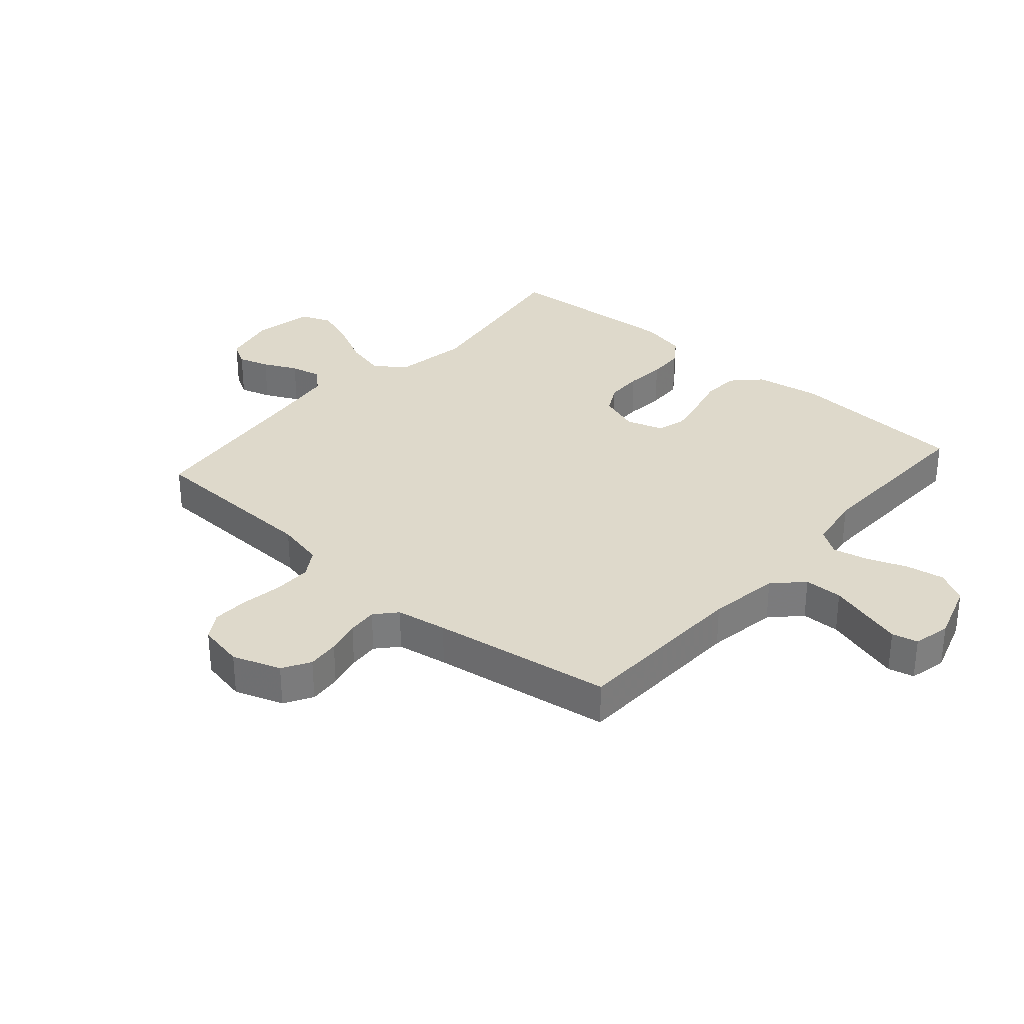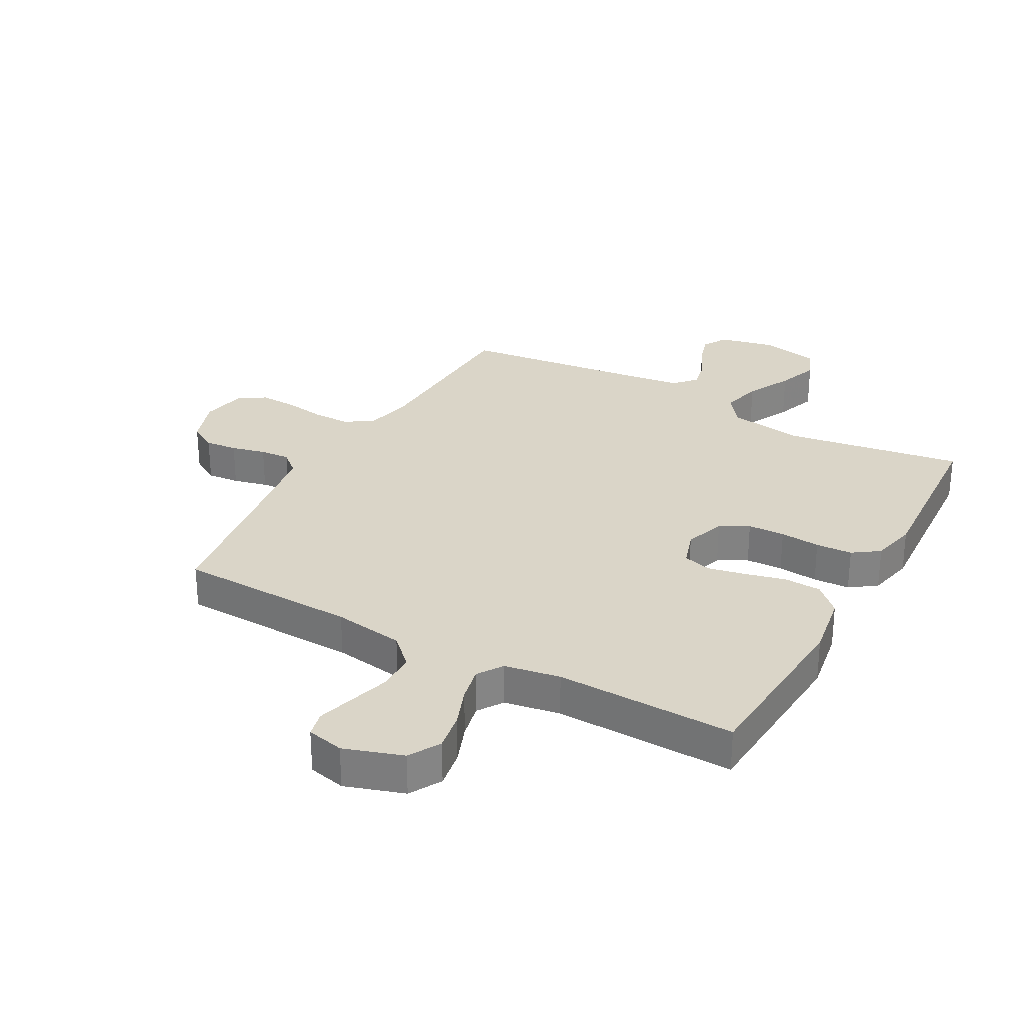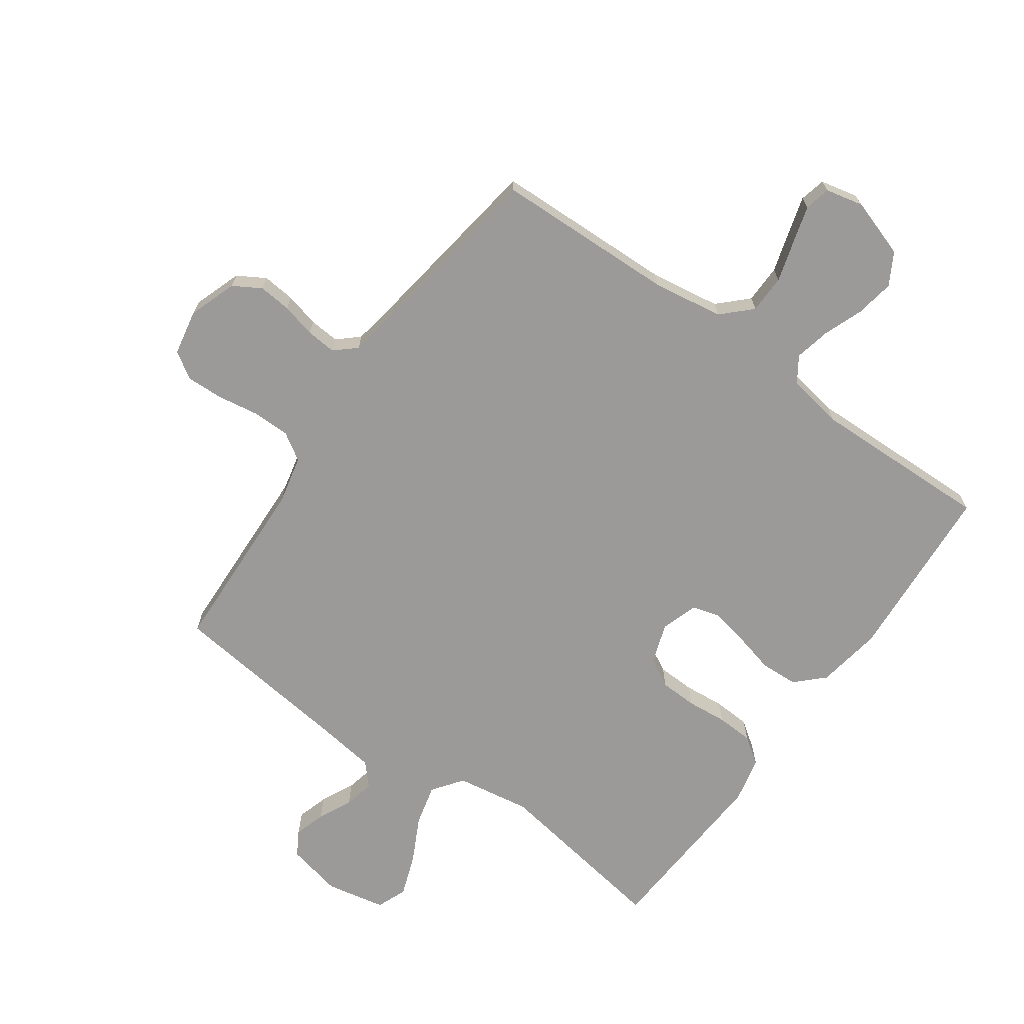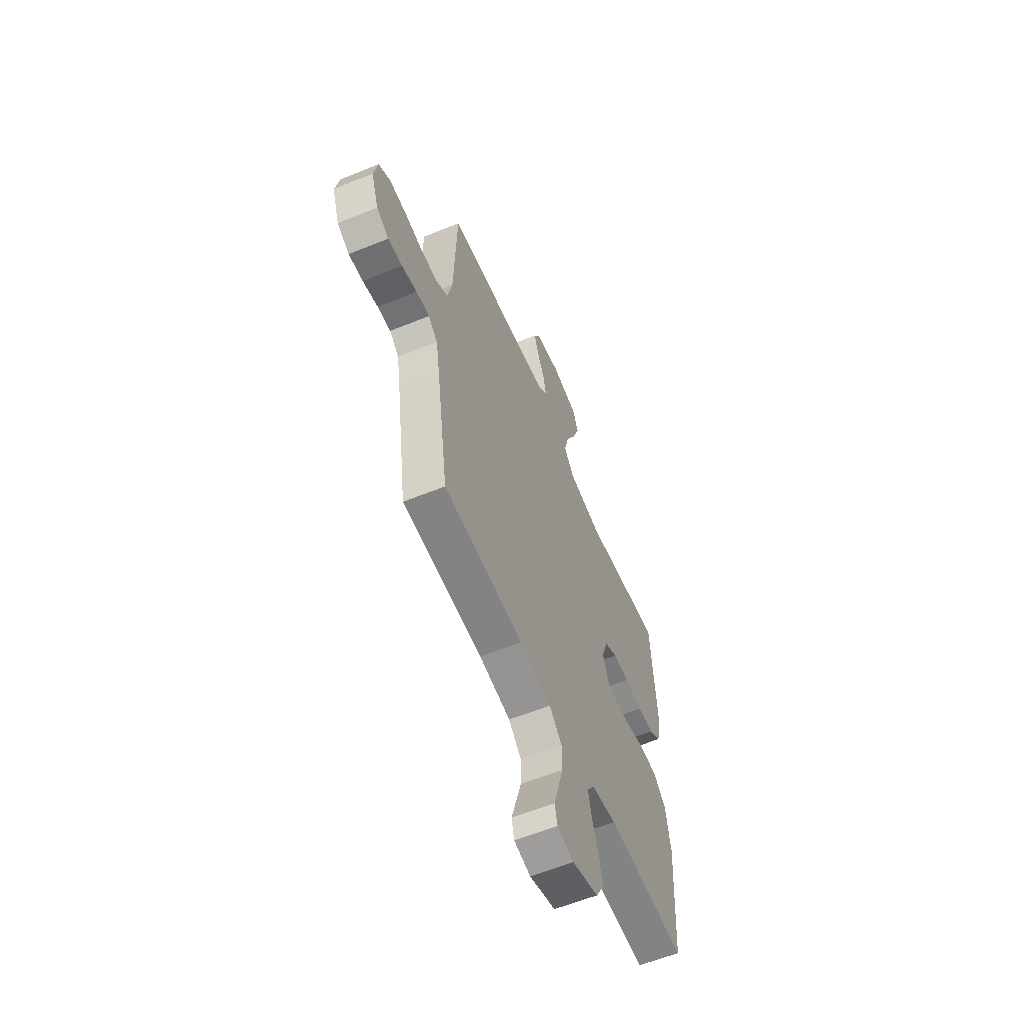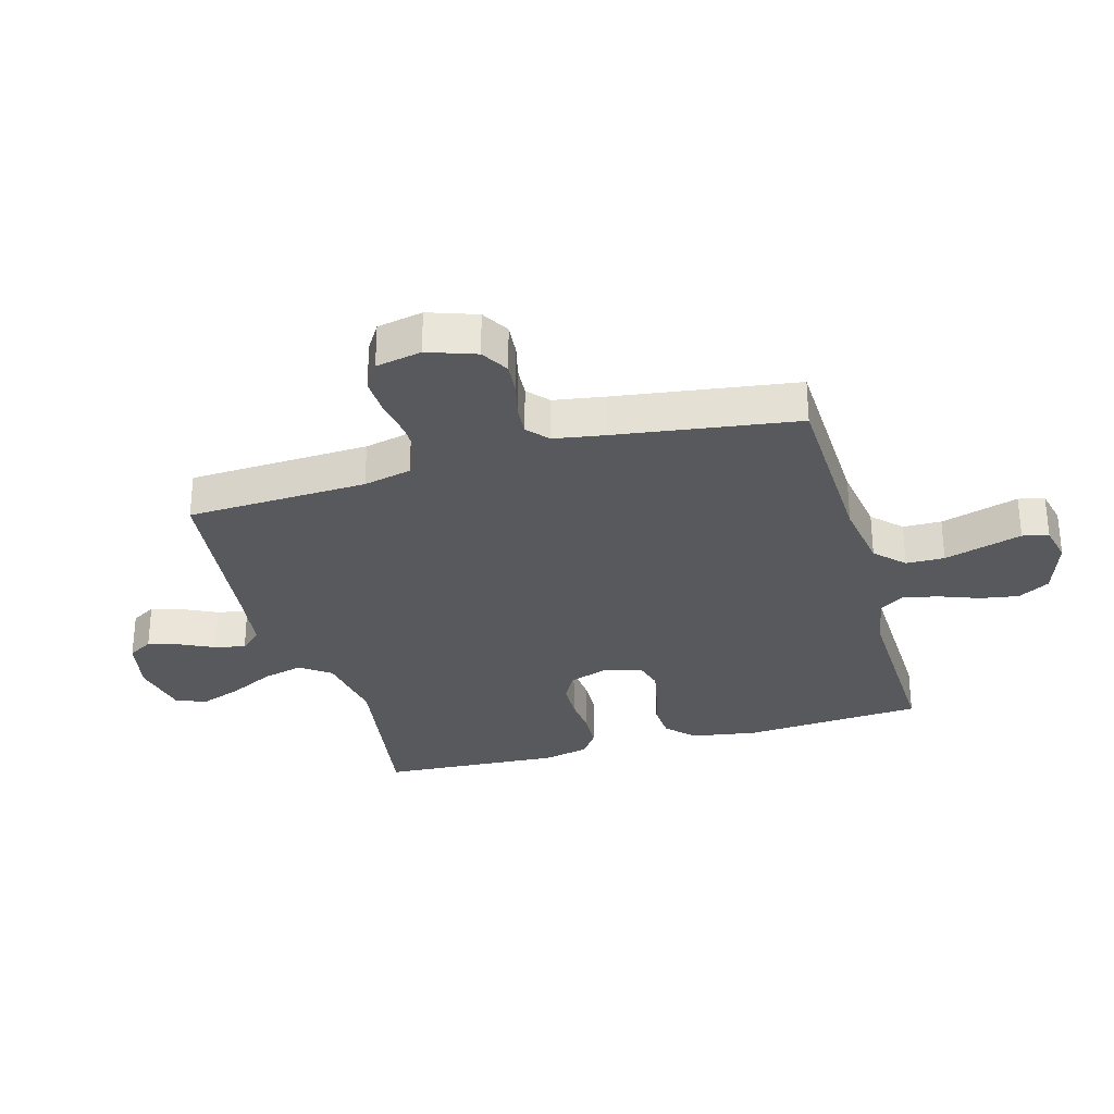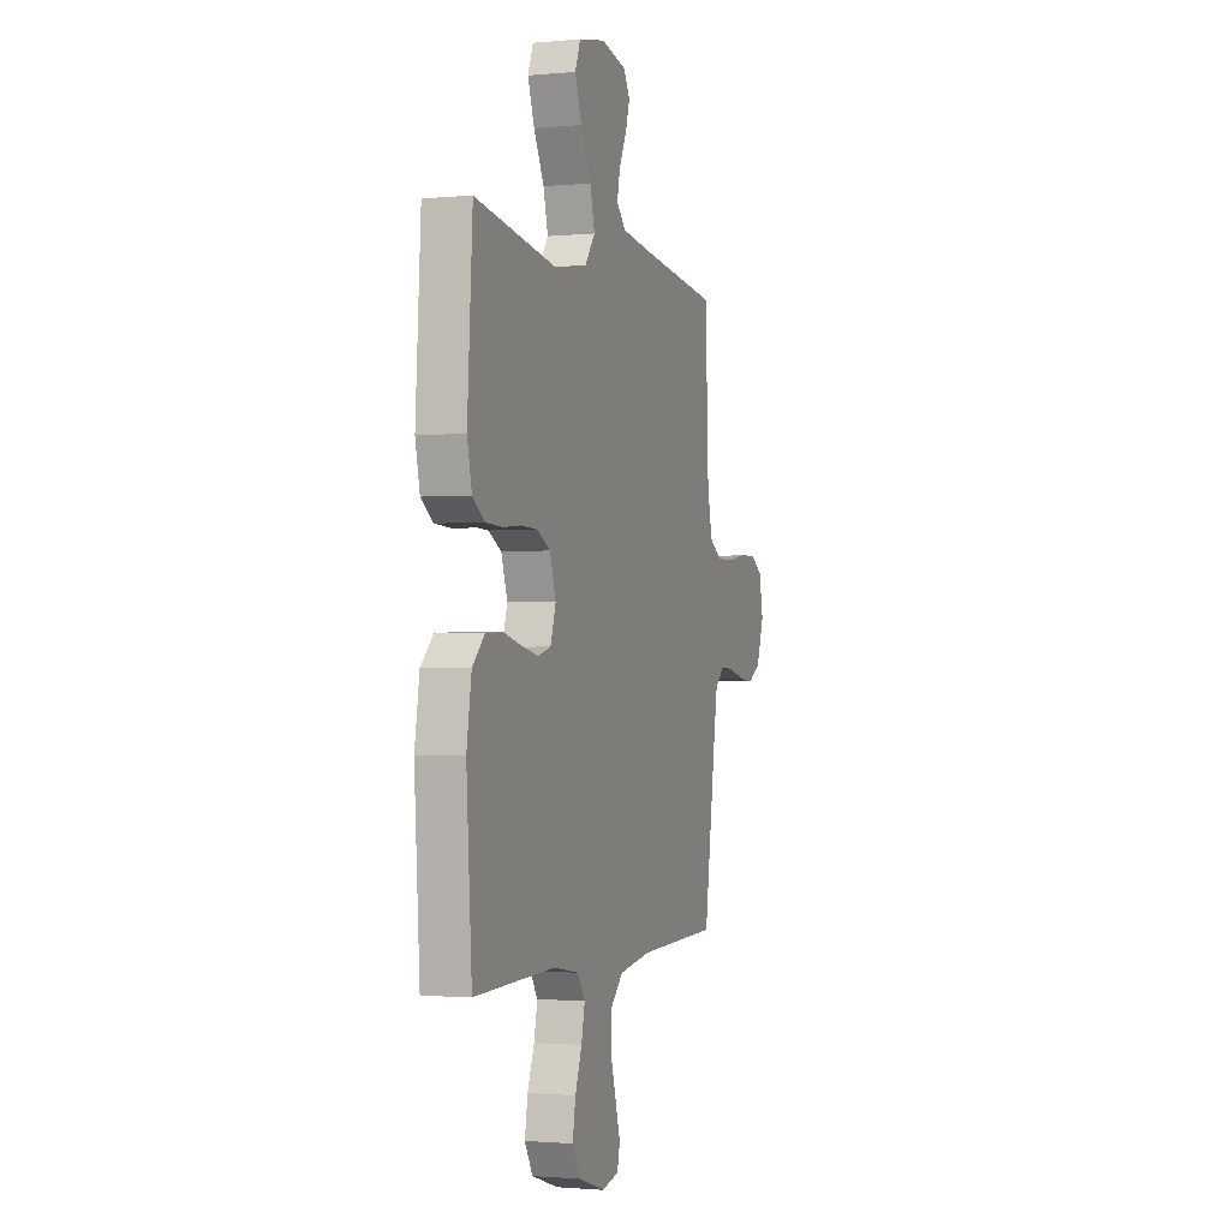
<metadata>
{"format":"obj","ext":"obj","renderer":"f3d","projection":"perspective","resolution":1024,"background":"white","views":[{"elev":31.8,"azim":131.2,"up":"+Y"},{"elev":29.3,"azim":-151.1,"up":"+Y"},{"elev":-69.5,"azim":144.6,"up":"+Y"},{"elev":-59.6,"azim":112.7,"up":"+Z"},{"elev":-30.1,"azim":105.9,"up":"+Y"},{"elev":-1.4,"azim":-71.2,"up":"+Z"}]}
</metadata>
<code>
v 0.5 0.07 0.5
v 0.512 0.07 0.2
v 0.53 0.07 0.12
v 0.576 0.07 0.091
v 0.639 0.07 0.091
v 0.708 0.07 0.102
v 0.769 0.07 0.104
v 0.813 0.07 0.076
v 0.828 0.07 0
v 0.8 0.07 -0.08
v 0.754 0.07 -0.107
v 0.7 0.07 -0.102
v 0.643 0.07 -0.088
v 0.593 0.07 -0.084
v 0.558 0.07 -0.115
v 0.544 0.07 -0.2
v 0.5 0.07 -0.5
v 0.2 0.07 -0.509
v 0.082 0.07 -0.527
v 0.035 0.07 -0.573
v 0.034 0.07 -0.637
v 0.054 0.07 -0.705
v 0.072 0.07 -0.767
v 0.062 0.07 -0.81
v 0 0.07 -0.824
v -0.098 0.07 -0.792
v -0.128 0.07 -0.739
v -0.117 0.07 -0.675
v -0.092 0.07 -0.609
v -0.079 0.07 -0.55
v -0.107 0.07 -0.508
v -0.2 0.07 -0.492
v -0.5 0.07 -0.5
v -0.52 0.07 -0.2
v -0.502 0.07 -0.091
v -0.457 0.07 -0.047
v -0.395 0.07 -0.044
v -0.327 0.07 -0.061
v -0.264 0.07 -0.074
v -0.217 0.07 -0.061
v -0.197 0.07 0
v -0.22 0.07 0.068
v -0.268 0.07 0.094
v -0.33 0.07 0.096
v -0.397 0.07 0.09
v -0.458 0.07 0.093
v -0.502 0.07 0.124
v -0.519 0.07 0.2
v -0.5 0.07 0.5
v -0.2 0.07 0.453
v -0.076 0.07 0.473
v -0.039 0.07 0.523
v -0.056 0.07 0.591
v -0.094 0.07 0.666
v -0.119 0.07 0.735
v -0.099 0.07 0.785
v 0 0.07 0.805
v 0.092 0.07 0.785
v 0.116 0.07 0.744
v 0.1 0.07 0.692
v 0.073 0.07 0.636
v 0.062 0.07 0.585
v 0.095 0.07 0.549
v 0.2 0.07 0.535
v 0.5 0 0.5
v 0.512 0 0.2
v 0.53 0 0.12
v 0.576 0 0.091
v 0.639 0 0.091
v 0.708 0 0.102
v 0.769 0 0.104
v 0.813 0 0.076
v 0.828 0 0
v 0.8 0 -0.08
v 0.754 0 -0.107
v 0.7 0 -0.102
v 0.643 0 -0.088
v 0.593 0 -0.084
v 0.558 0 -0.115
v 0.544 0 -0.2
v 0.5 0 -0.5
v 0.2 0 -0.509
v 0.082 0 -0.527
v 0.035 0 -0.573
v 0.034 0 -0.637
v 0.054 0 -0.705
v 0.072 0 -0.767
v 0.062 0 -0.81
v 0 0 -0.824
v -0.098 0 -0.792
v -0.128 0 -0.739
v -0.117 0 -0.675
v -0.092 0 -0.609
v -0.079 0 -0.55
v -0.107 0 -0.508
v -0.2 0 -0.492
v -0.5 0 -0.5
v -0.52 0 -0.2
v -0.502 0 -0.091
v -0.457 0 -0.047
v -0.395 0 -0.044
v -0.327 0 -0.061
v -0.264 0 -0.074
v -0.217 0 -0.061
v -0.197 0 0
v -0.22 0 0.068
v -0.268 0 0.094
v -0.33 0 0.096
v -0.397 0 0.09
v -0.458 0 0.093
v -0.502 0 0.124
v -0.519 0 0.2
v -0.5 0 0.5
v -0.2 0 0.453
v -0.076 0 0.473
v -0.039 0 0.523
v -0.056 0 0.591
v -0.094 0 0.666
v -0.119 0 0.735
v -0.099 0 0.785
v 0 0 0.805
v 0.092 0 0.785
v 0.116 0 0.744
v 0.1 0 0.692
v 0.073 0 0.636
v 0.062 0 0.585
v 0.095 0 0.549
v 0.2 0 0.535
f 59 60 61
f 58 59 61
f 57 58 61
f 56 57 61
f 55 56 61
f 54 55 61
f 53 54 61
f 52 53 61 62
f 51 52 62 63
f 48 49 50
f 47 48 50
f 46 47 50
f 45 46 50
f 44 45 50
f 43 44 50 51
f 51 63 64
f 43 51 64
f 42 43 64
f 36 37 38
f 35 36 38
f 34 35 38
f 33 34 38
f 32 33 38
f 31 32 38 39
f 30 31 39 40
f 27 28 29
f 26 27 29
f 25 26 29
f 24 25 29
f 23 24 29
f 22 23 29
f 21 22 29
f 20 21 29 30
f 30 40 41
f 20 30 41
f 19 20 41
f 16 17 18
f 41 42 64
f 19 41 64
f 18 19 64
f 16 18 64
f 15 16 64
f 11 12 13
f 10 11 13
f 9 10 13
f 8 9 13
f 7 8 13
f 6 7 13
f 5 6 13
f 64 1 2
f 64 2 3
f 14 15 64 3
f 4 5 13 14
f 3 4 14
f 125 124 123
f 125 123 122
f 125 122 121
f 125 121 120
f 125 120 119
f 125 119 118
f 125 118 117
f 126 125 117 116
f 127 126 116 115
f 114 113 112
f 114 112 111
f 114 111 110
f 114 110 109
f 114 109 108
f 115 114 108 107
f 128 127 115
f 128 115 107
f 128 107 106
f 102 101 100
f 102 100 99
f 102 99 98
f 102 98 97
f 102 97 96
f 103 102 96 95
f 104 103 95 94
f 93 92 91
f 93 91 90
f 93 90 89
f 93 89 88
f 93 88 87
f 93 87 86
f 93 86 85
f 94 93 85 84
f 105 104 94
f 105 94 84
f 105 84 83
f 82 81 80
f 128 106 105
f 128 105 83
f 128 83 82
f 128 82 80
f 128 80 79
f 77 76 75
f 77 75 74
f 77 74 73
f 77 73 72
f 77 72 71
f 77 71 70
f 77 70 69
f 66 65 128
f 67 66 128
f 67 128 79 78
f 78 77 69 68
f 78 68 67
f 1 65 66 2
f 2 66 67 3
f 3 67 68 4
f 4 68 69 5
f 5 69 70 6
f 6 70 71 7
f 7 71 72 8
f 8 72 73 9
f 9 73 74 10
f 10 74 75 11
f 11 75 76 12
f 12 76 77 13
f 13 77 78 14
f 14 78 79 15
f 15 79 80 16
f 16 80 81 17
f 17 81 82 18
f 18 82 83 19
f 19 83 84 20
f 20 84 85 21
f 21 85 86 22
f 22 86 87 23
f 23 87 88 24
f 24 88 89 25
f 25 89 90 26
f 26 90 91 27
f 27 91 92 28
f 28 92 93 29
f 29 93 94 30
f 30 94 95 31
f 31 95 96 32
f 32 96 97 33
f 33 97 98 34
f 34 98 99 35
f 35 99 100 36
f 36 100 101 37
f 37 101 102 38
f 38 102 103 39
f 39 103 104 40
f 40 104 105 41
f 41 105 106 42
f 42 106 107 43
f 43 107 108 44
f 44 108 109 45
f 45 109 110 46
f 46 110 111 47
f 47 111 112 48
f 48 112 113 49
f 49 113 114 50
f 50 114 115 51
f 51 115 116 52
f 52 116 117 53
f 53 117 118 54
f 54 118 119 55
f 55 119 120 56
f 56 120 121 57
f 57 121 122 58
f 58 122 123 59
f 59 123 124 60
f 60 124 125 61
f 61 125 126 62
f 62 126 127 63
f 63 127 128 64
f 64 128 65 1

</code>
